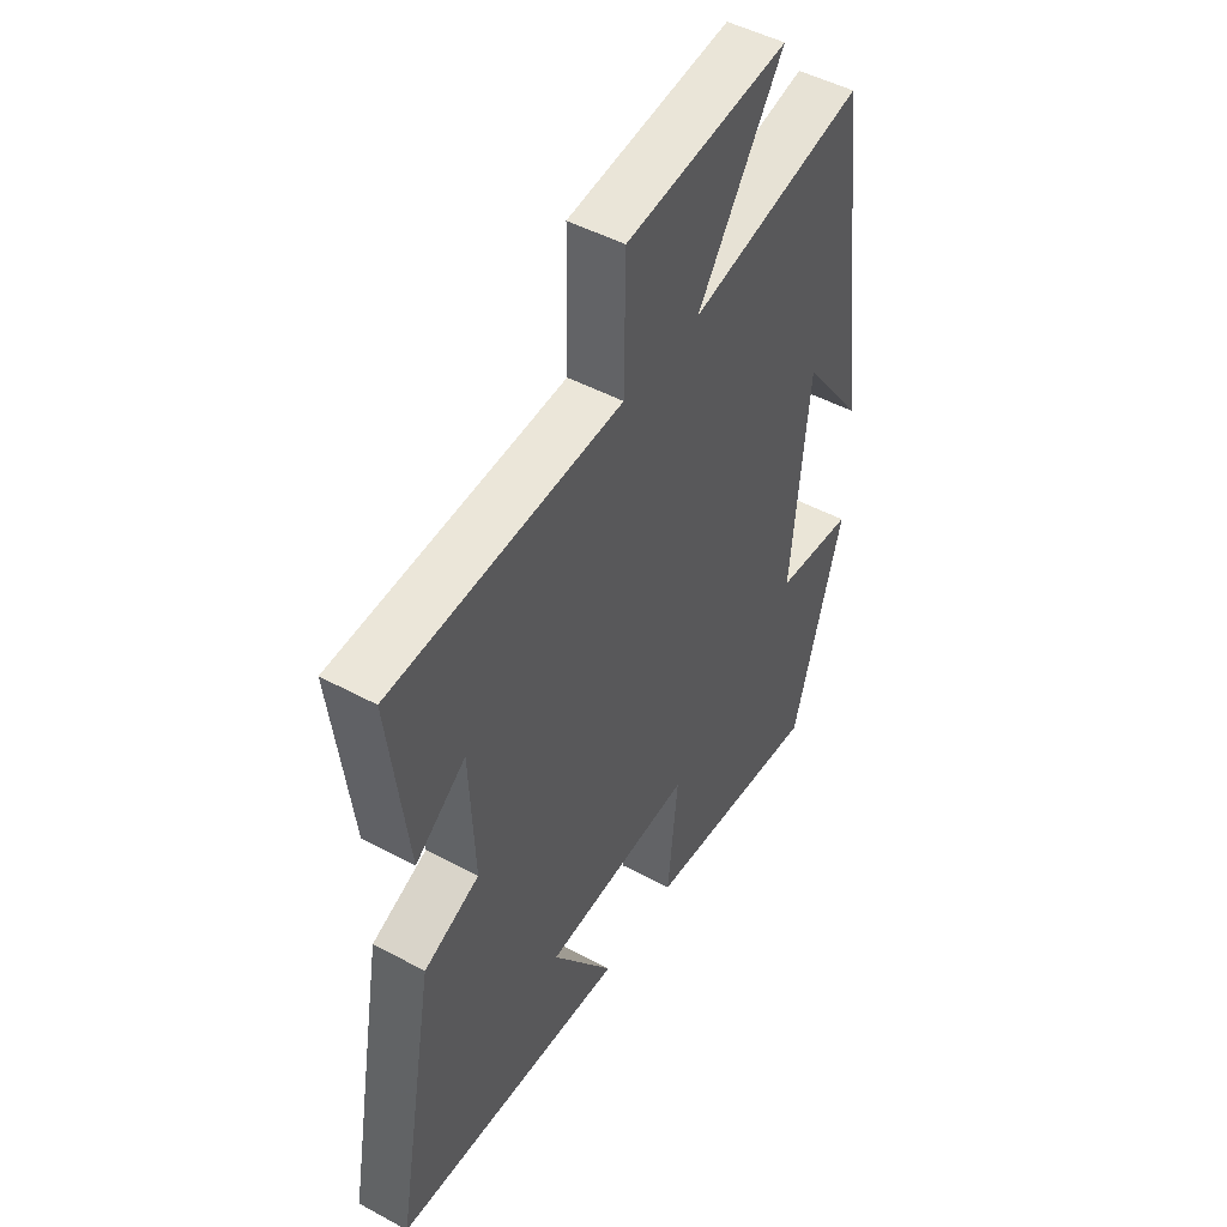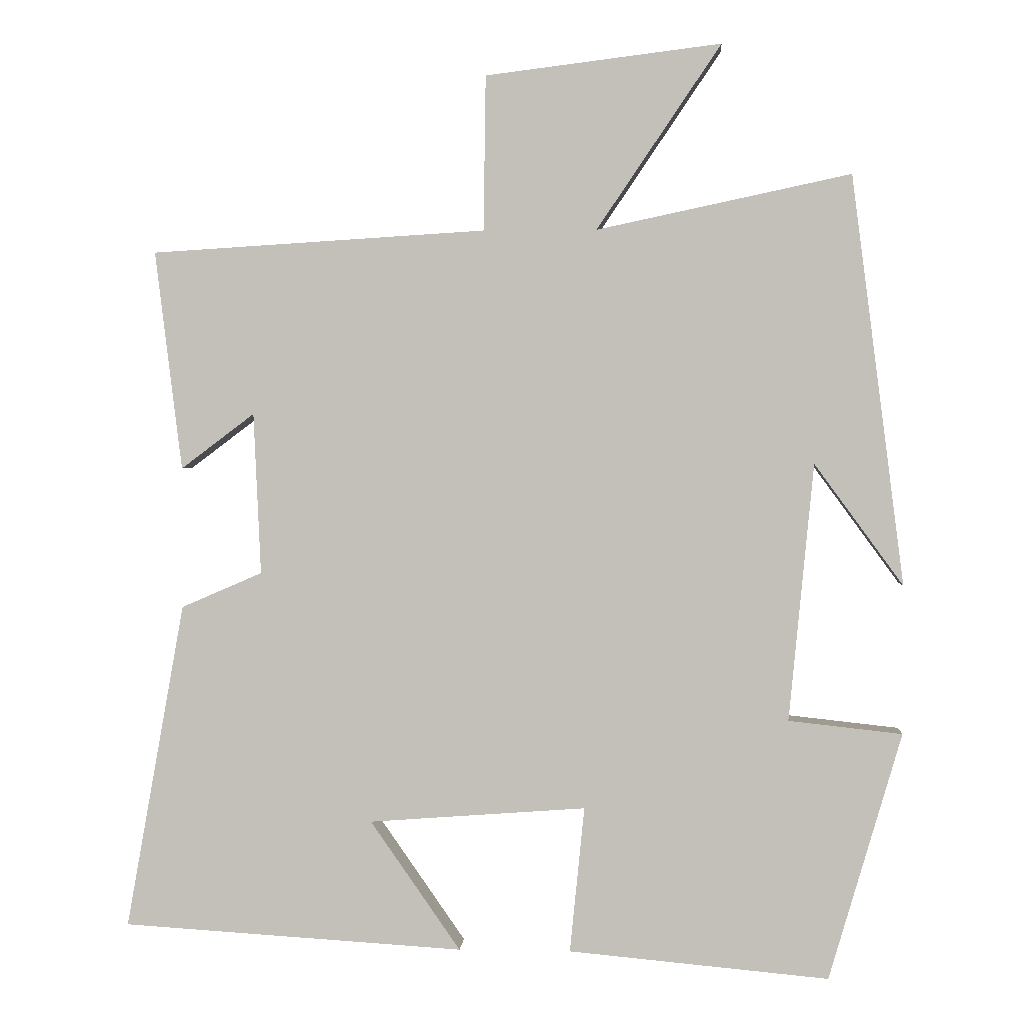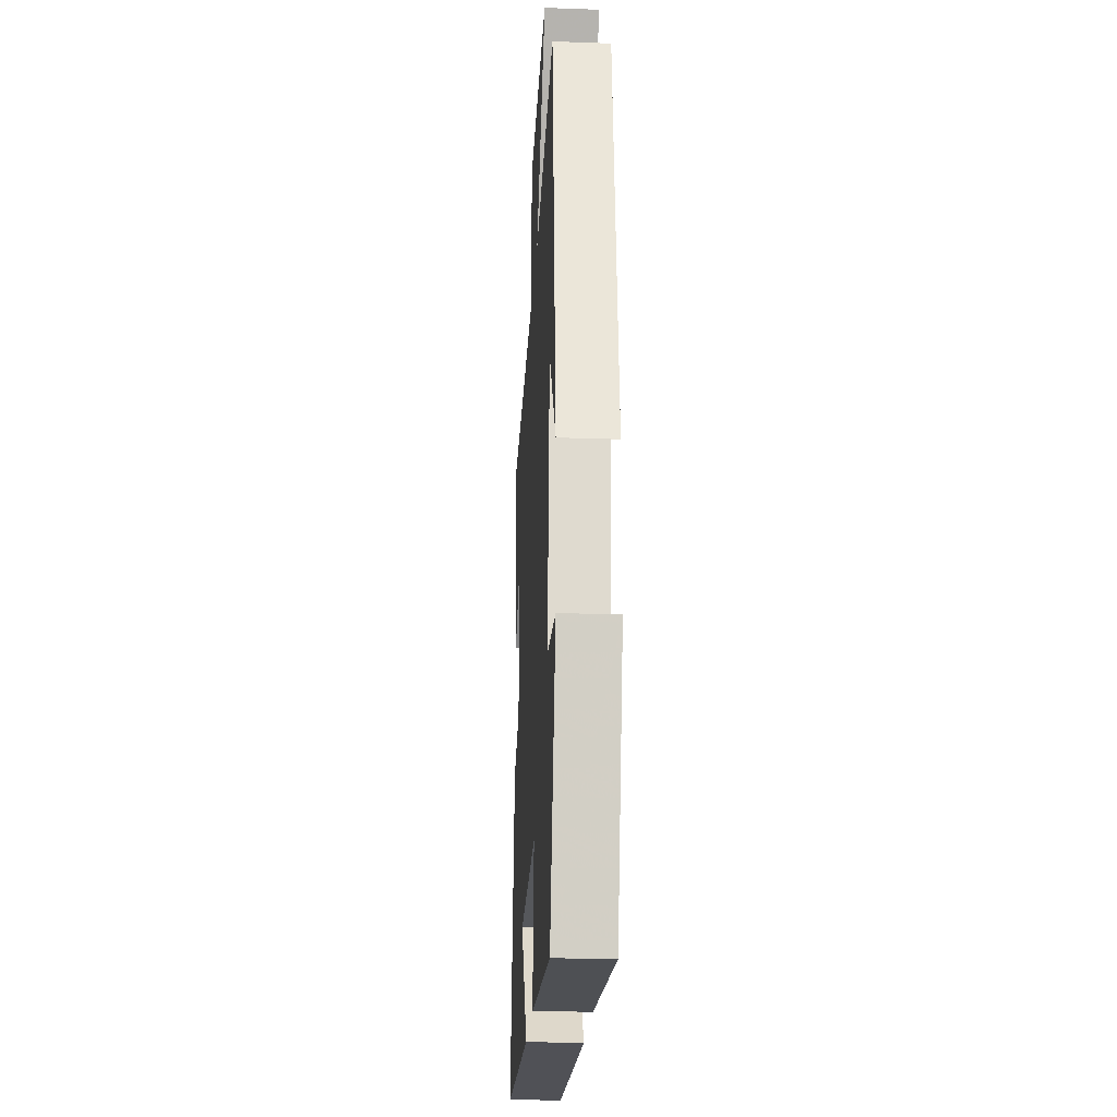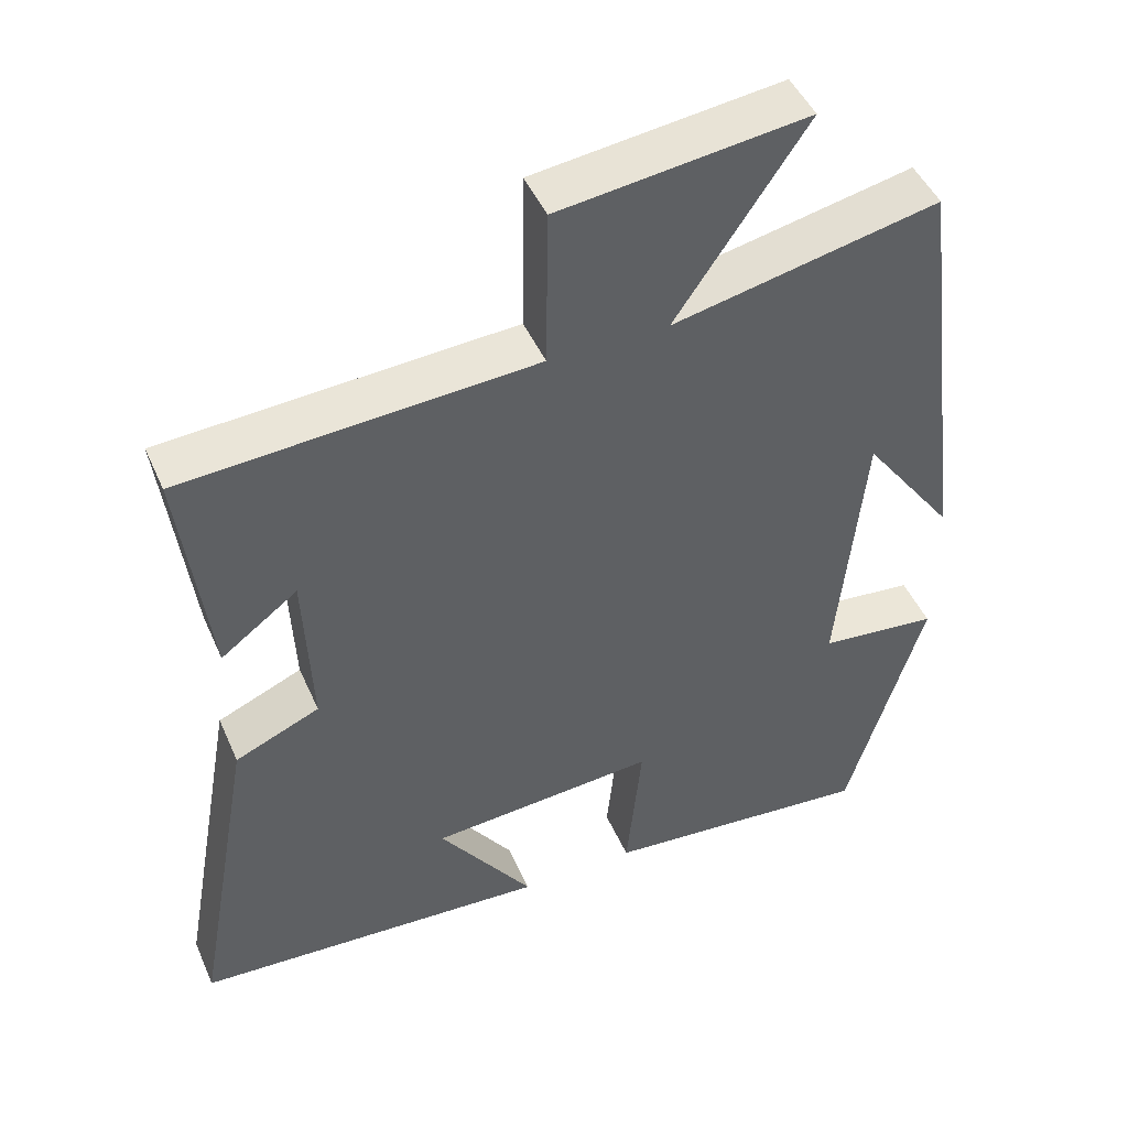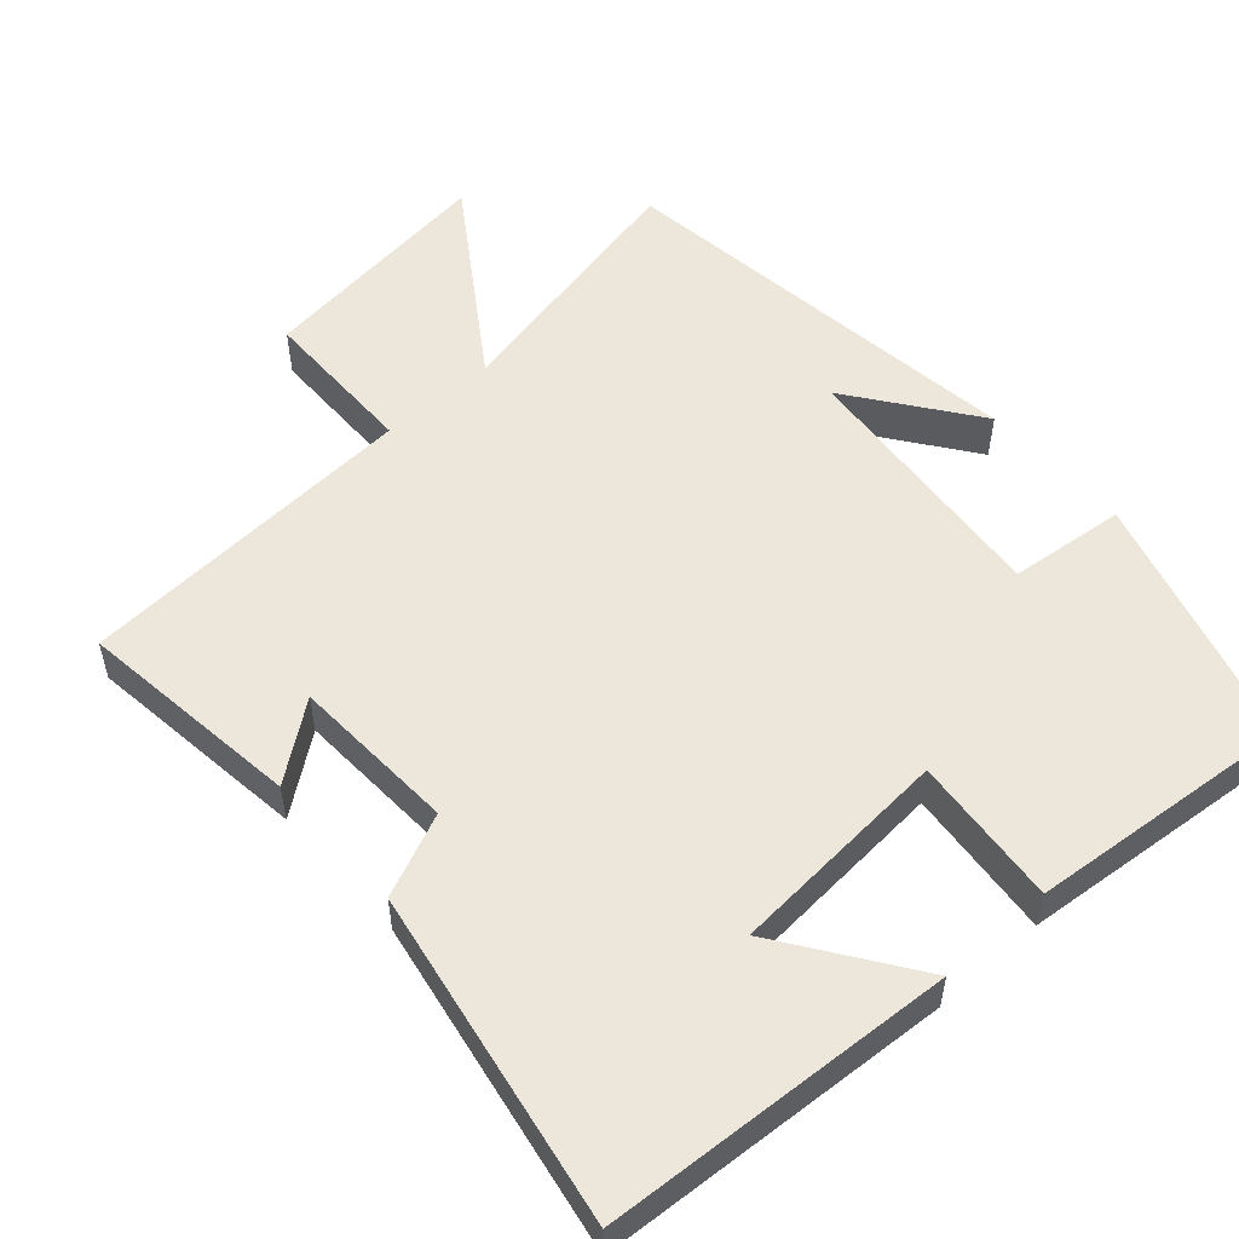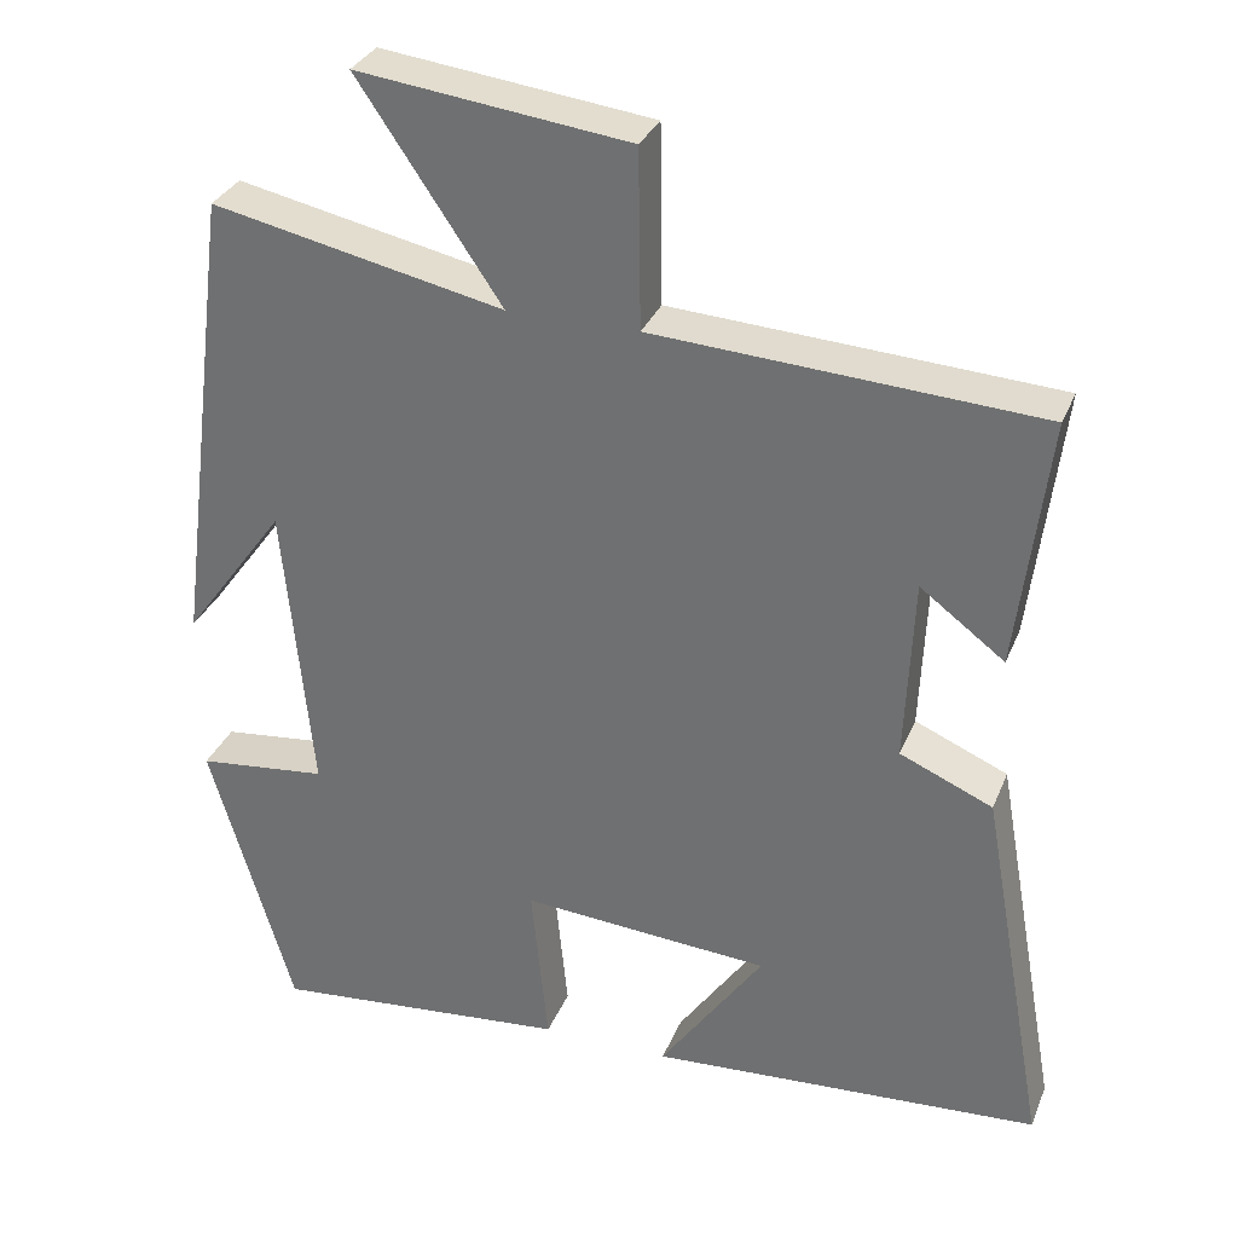
<metadata>
{"format":"obj","ext":"obj","renderer":"f3d","projection":"perspective","resolution":1024,"background":"white","views":[{"elev":48.1,"azim":121.2,"up":"+Z"},{"elev":1.7,"azim":-176.1,"up":"+Z"},{"elev":-24.0,"azim":-93.4,"up":"+Z"},{"elev":46.8,"azim":157.0,"up":"+Z"},{"elev":53.8,"azim":138.3,"up":"+Y"},{"elev":31.7,"azim":19.8,"up":"+Z"}]}
</metadata>
<code>
v 0.58 0.07 -0.471
v 0.111 0.07 -0.5
v 0.235 0.07 -0.322
v -0.063 0.07 -0.3
v -0.043 0.07 -0.5
v -0.4 0.07 -0.533
v -0.5 0.07 -0.193
v -0.344 0.07 -0.176
v -0.378 0.07 0.178
v -0.5 0.07 0.011
v -0.428 0.07 0.574
v -0.079 0.07 0.5
v -0.25 0.07 0.753
v 0.074 0.07 0.713
v 0.077 0.07 0.5
v 0.537 0.07 0.472
v 0.5 0.07 0.171
v 0.399 0.07 0.247
v 0.389 0.07 0.025
v 0.5 0.07 -0.023
v 0.58 0 -0.471
v 0.111 0 -0.5
v 0.235 0 -0.322
v -0.063 0 -0.3
v -0.043 0 -0.5
v -0.4 0 -0.533
v -0.5 0 -0.193
v -0.344 0 -0.176
v -0.378 0 0.178
v -0.5 0 0.011
v -0.428 0 0.574
v -0.079 0 0.5
v -0.25 0 0.753
v 0.074 0 0.713
v 0.077 0 0.5
v 0.537 0 0.472
v 0.5 0 0.171
v 0.399 0 0.247
v 0.389 0 0.025
v 0.5 0 -0.023
f 19 20 1
f 15 16 17 18
f 15 18 19
f 12 13 14 15
f 12 15 19 1
f 9 10 11
f 9 11 12 1
f 5 6 7 8
f 4 5 8 9
f 3 4 9
f 1 2 3
f 1 3 9
f 21 40 39
f 38 37 36 35
f 39 38 35
f 35 34 33 32
f 21 39 35 32
f 31 30 29
f 21 32 31 29
f 28 27 26 25
f 29 28 25 24
f 29 24 23
f 23 22 21
f 29 23 21
f 1 21 22 2
f 2 22 23 3
f 3 23 24 4
f 4 24 25 5
f 5 25 26 6
f 6 26 27 7
f 7 27 28 8
f 8 28 29 9
f 9 29 30 10
f 10 30 31 11
f 11 31 32 12
f 12 32 33 13
f 13 33 34 14
f 14 34 35 15
f 15 35 36 16
f 16 36 37 17
f 17 37 38 18
f 18 38 39 19
f 19 39 40 20
f 20 40 21 1

</code>
